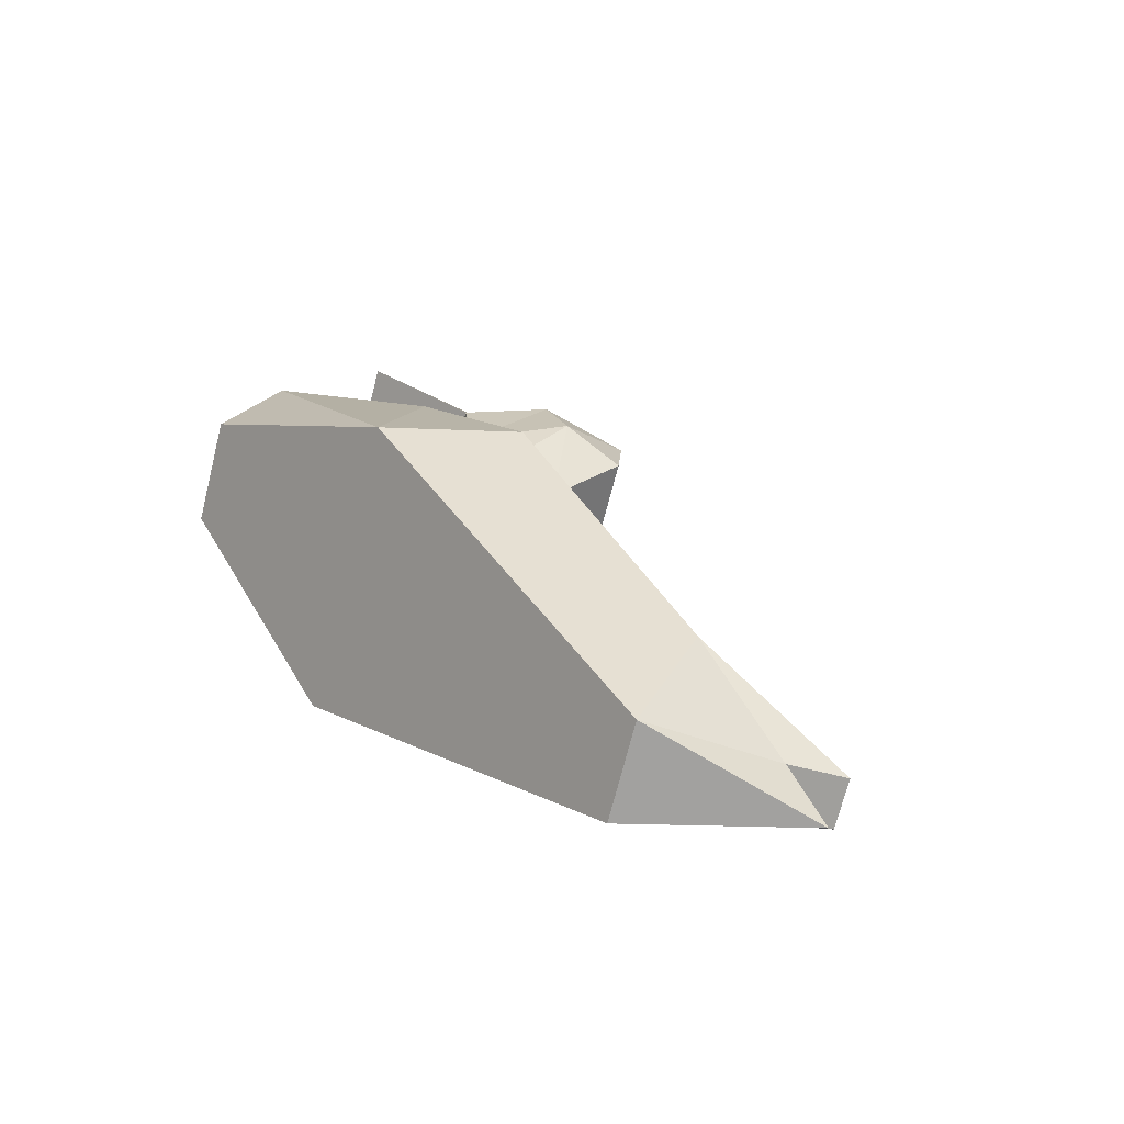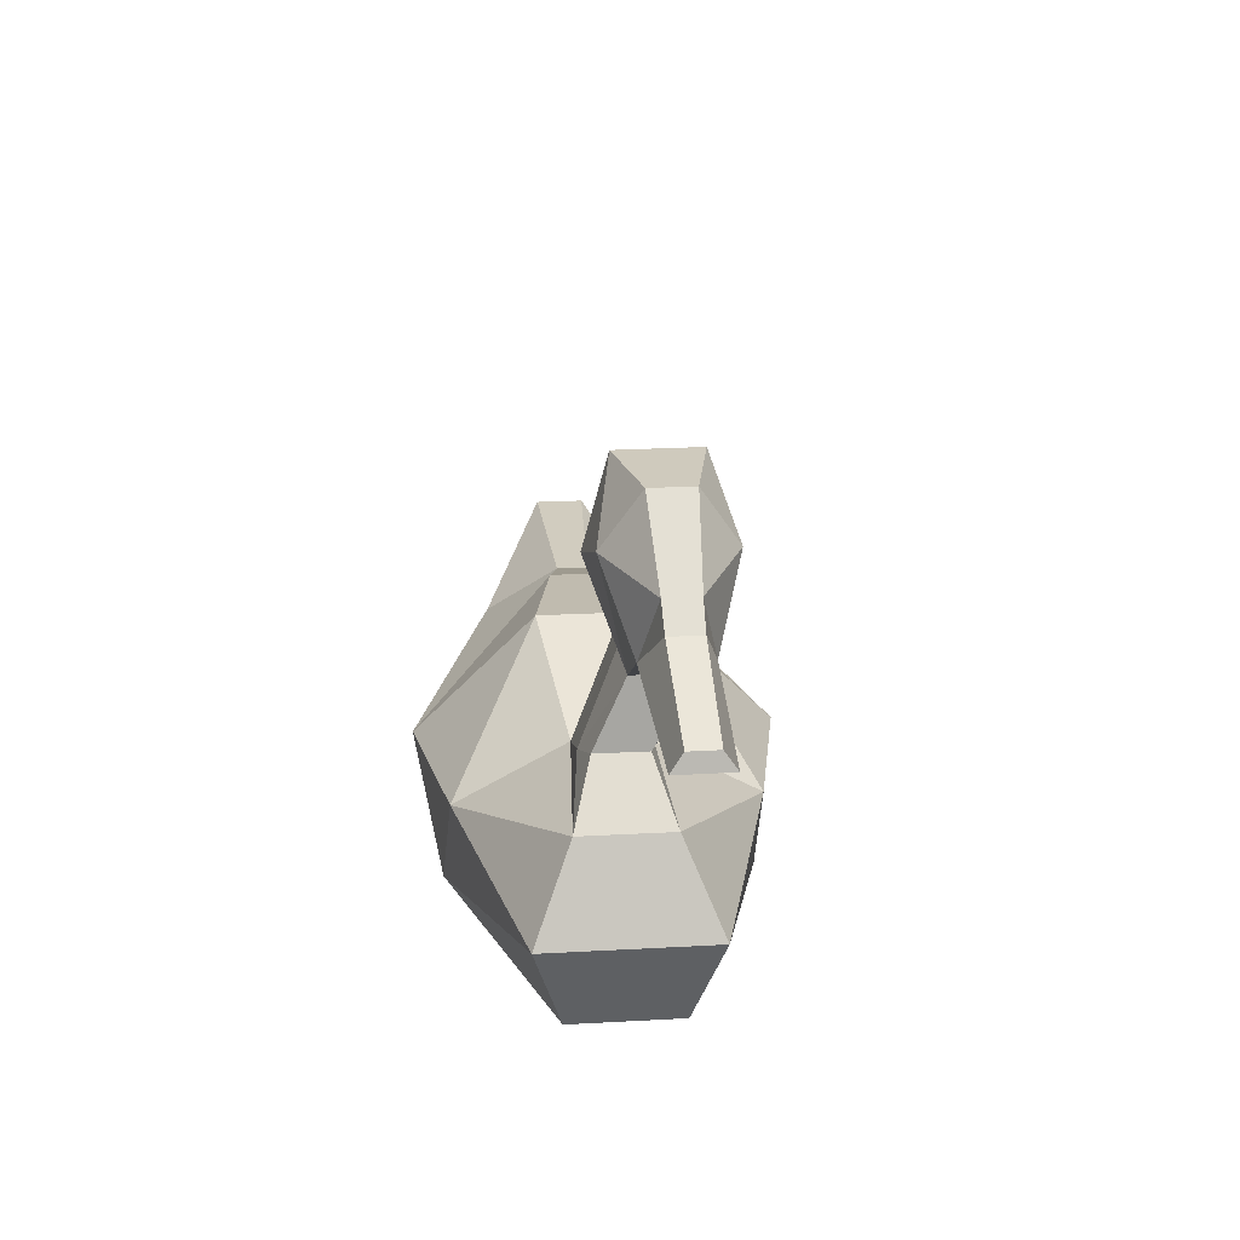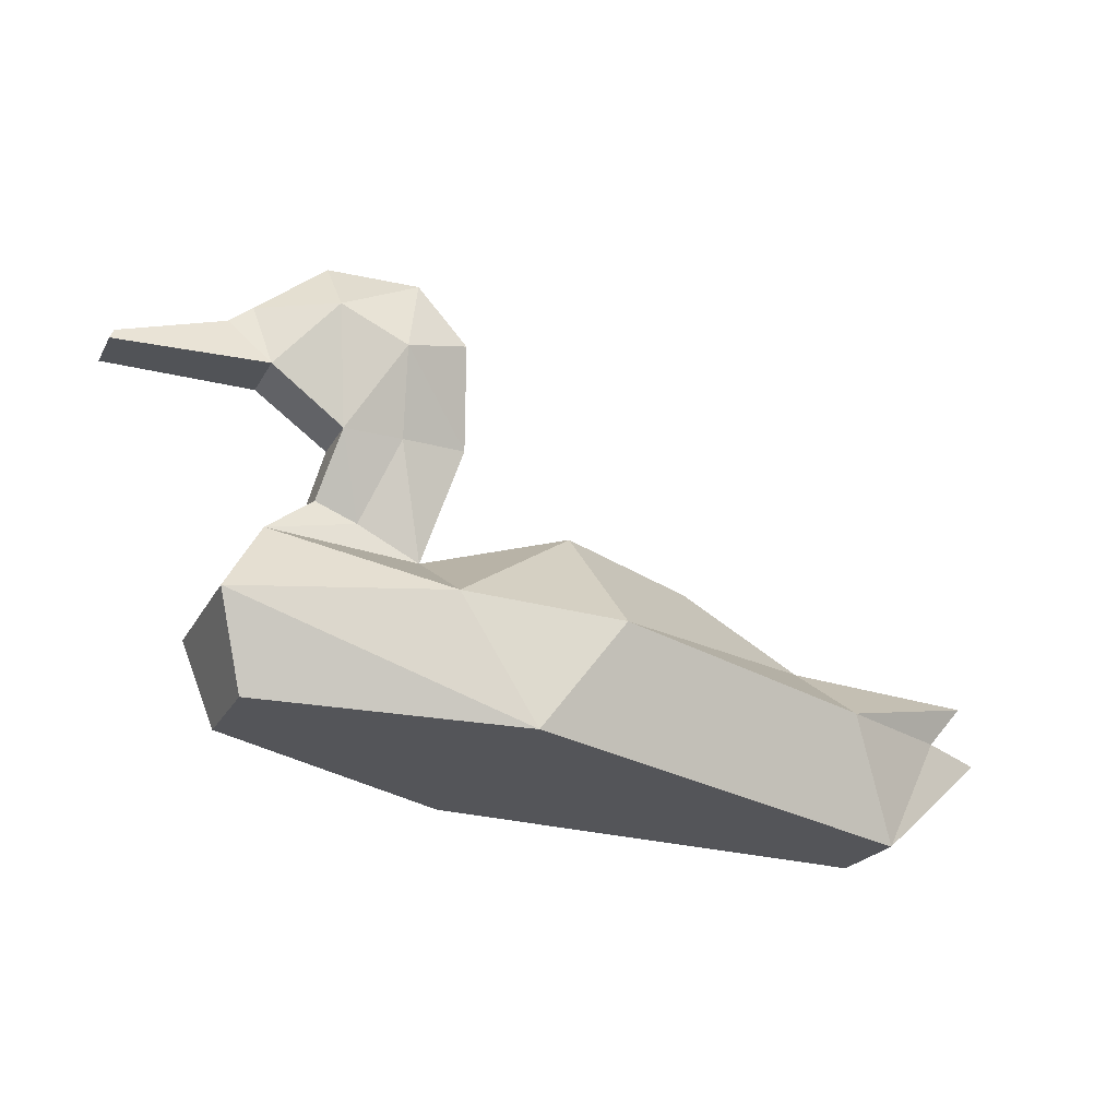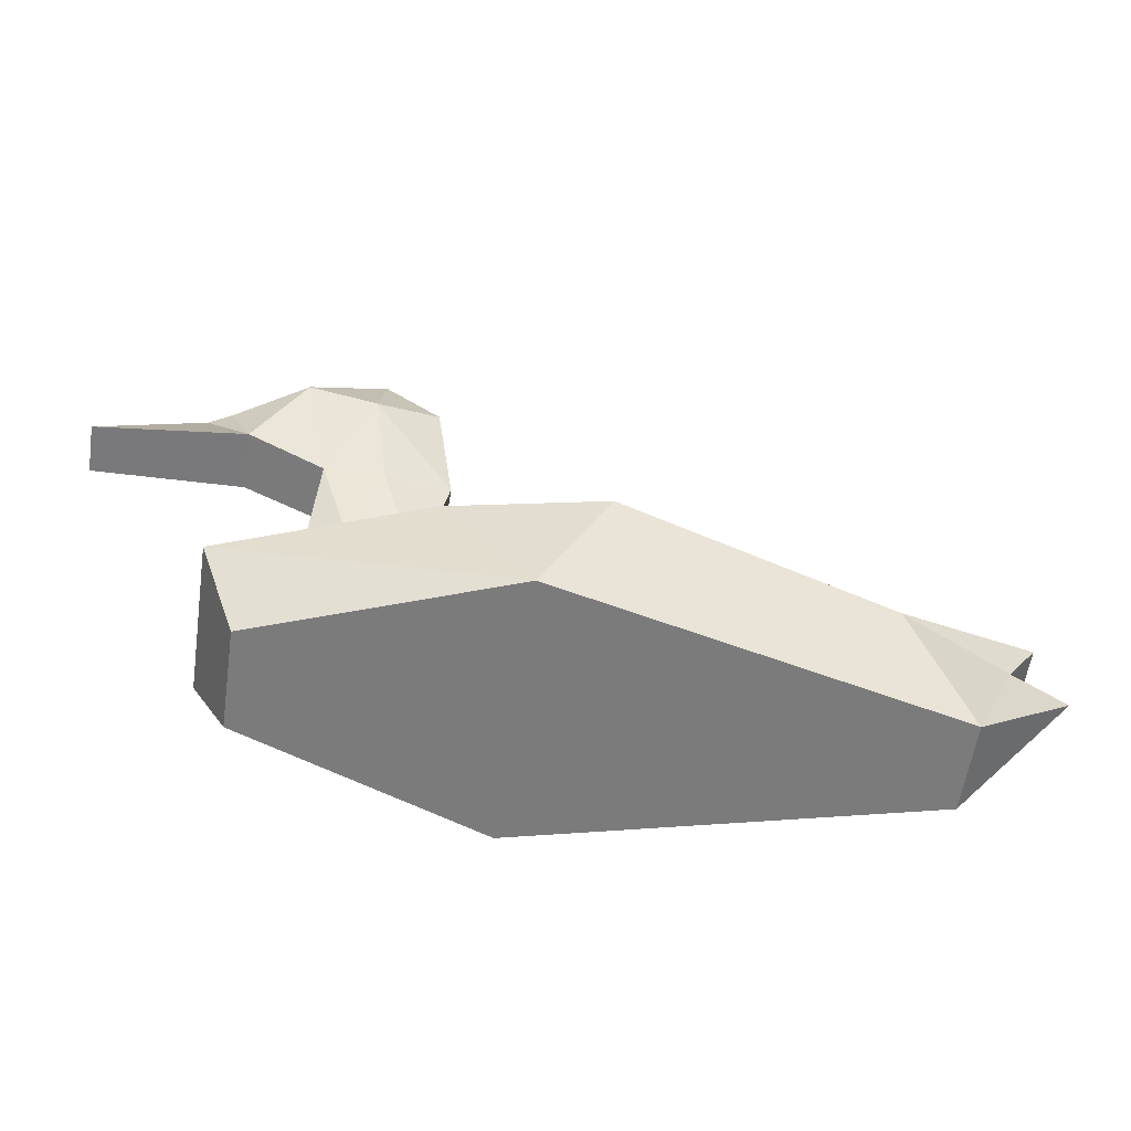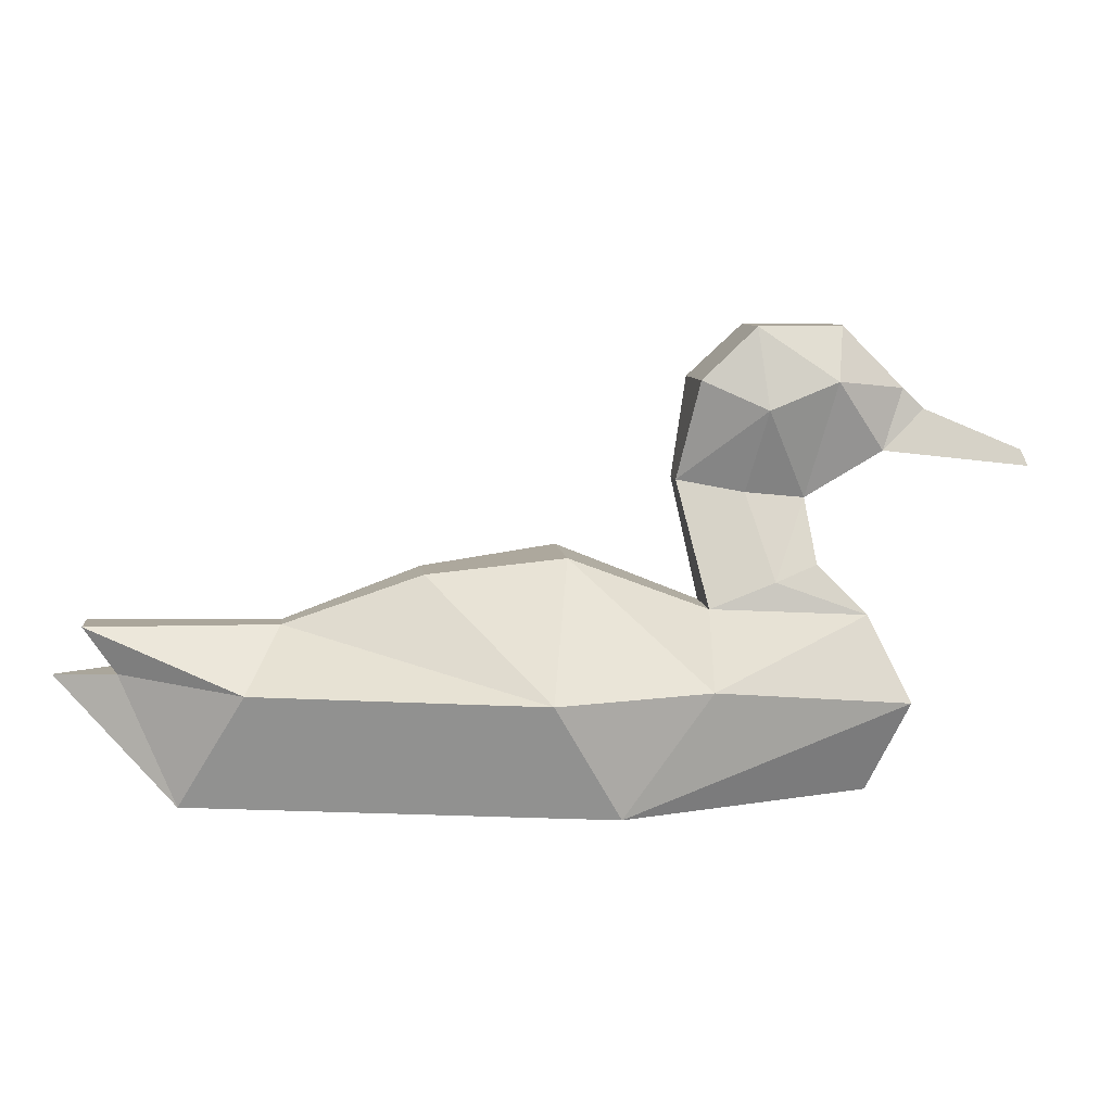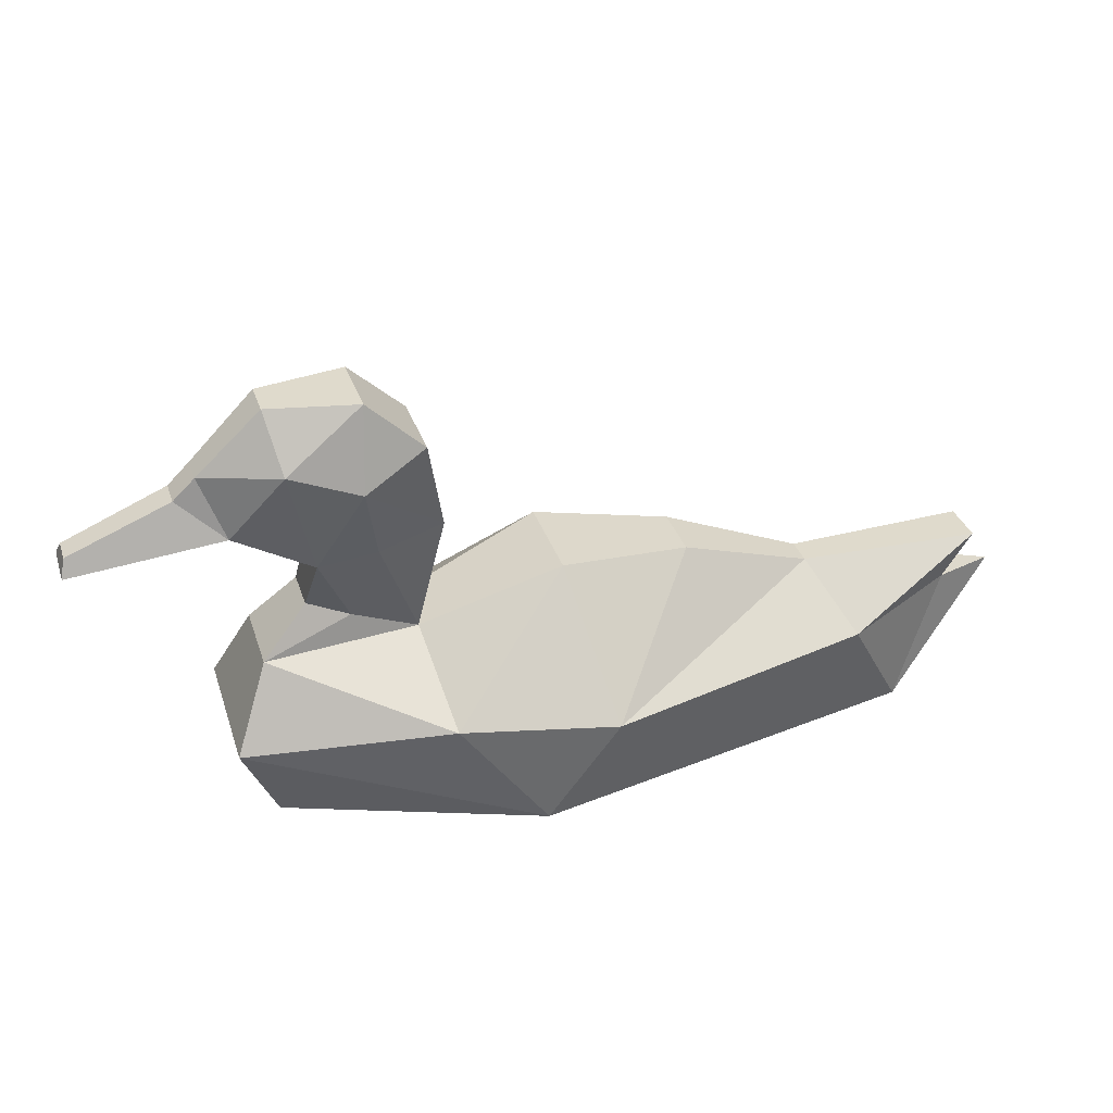
<metadata>
{"format":"obj","ext":"obj","renderer":"f3d","projection":"perspective","resolution":1024,"background":"white","views":[{"elev":1.1,"azim":49.2,"up":"+Z"},{"elev":23.0,"azim":-73.3,"up":"+Y"},{"elev":65.2,"azim":5.6,"up":"+Z"},{"elev":-58.5,"azim":13.7,"up":"+Y"},{"elev":8.0,"azim":-164.6,"up":"+Y"},{"elev":32.5,"azim":5.4,"up":"+Y"}]}
</metadata>
<code>
o Plane
v 0.03929 -1.58 0.8161
v 5.407 -1.58 -1.402
v 5.104 -1.58 -2.152
v 0.3097 0.3341 0.4509
v 0.5013 0.8848 0.7443
v 0.3076 0.8848 0.2781
v 5.778 -0.4815 -1.758
v 5.618 -0.4815 -2.154
v 6.03 -0.08276 -1.869
v 5.876 -0.08276 -2.249
v 4.496 -0.1053 -1.326
v 4.397 -0.1053 -1.573
v 3.442 0.3141 -0.7552
v 3.242 0.3141 -1.249
v 2.419 0.4594 -0.1362
v 2.076 0.4594 -0.9829
v 1.211 -0.02257 0.163
v 1.468 1.04 0.2049
v 1.372 1.04 -0.02591
v 1.397 1.903 0.485
v 0.9358 2.355 0.6478
v 0.1613 2.355 0.8012
v -0.3673 1.813 0.9788
v -0.5437 1.631 1.047
v -1.367 1.264 1.376
v -1.458 1.264 1.158
v -1.365 1.129 1.48
v -1.531 1.129 1.081
v -0.1273 1.282 1.02
v -0.3311 1.282 0.5292
v 1.652 -0.5632 0.9419
v 4.999 -0.5917 -0.8777
v 2.99 -0.5917 0.6804
v 0.9756 0.9352 0.5385
v 0.3695 1.888 1.051
v 0.9517 1.653 0.8644
v -0.00873 -0.08217 0.7501
v 0.6778 0.1942 0.3736
v -0.2959 -1.58 -0.01227
v -0.6914 -0.7945 -0.0977
v -0.1855 -0.7945 1.153
v 0.1524 0.3341 0.06207
v 6.211 -0.5116 -2.163
v 1 -0.02257 -0.3581
v 1.123 1.903 -0.1733
v 0.6826 2.355 0.03833
v 0.02747 2.355 0.4789
v -0.4714 1.813 0.7282
v -0.6444 1.631 0.8048
v 1.461 -1.58 -1.566
v 2.382 -1.58 0.711
v 0.7752 -0.5632 -1.224
v 4.446 -0.5917 -2.245
v 1.919 -0.5917 -1.967
v 0.7882 0.9352 0.08731
v -0.002923 1.888 0.1549
v 0.5404 1.653 -0.1257
v -0.2845 -0.08217 0.06853
v 0.4706 0.1942 -0.1384
v -0.594 1.631 0.926
f 51 50 3 2
f 1 41 40 39
f 41 37 58 40
f 37 4 42 58
f 6 5 29 30
f 6 42 4 5
f 1 39 50 51
f 20 36 18
f 36 35 5
f 21 35 36
f 35 23 29
f 22 23 35
f 29 5 35
f 21 36 20
f 34 17 18
f 17 34 38
f 37 17 38
f 18 36 34
f 5 34 36
f 35 21 22
f 5 4 38
f 38 4 37
f 38 34 5
f 45 19 57
f 57 6 56
f 46 57 56
f 56 30 48
f 47 56 48
f 30 56 6
f 46 45 57
f 55 19 44
f 44 59 55
f 58 59 44
f 19 55 57
f 6 57 55
f 56 47 46
f 6 59 42
f 59 58 42
f 59 6 55
f 3 43 2
f 43 8 7
f 8 10 9 7
f 10 12 11 9
f 12 14 13 11
f 14 16 15 13
f 45 20 18 19
f 21 46 47 22
f 22 47 48 23
f 44 52 58
f 1 51 41
f 51 31 41
f 2 32 33 51
f 31 51 33
f 58 52 40
f 17 31 15
f 31 33 15
f 7 9 32
f 32 2 7
f 2 43 7
f 9 11 32
f 32 11 33
f 13 15 33
f 13 33 11
f 18 17 44 19
f 16 44 17 15
f 31 37 41
f 39 40 50
f 50 40 52
f 3 50 54 53
f 52 54 50
f 31 17 37
f 44 16 52
f 52 16 54
f 8 53 10
f 53 8 3
f 3 8 43
f 10 53 12
f 53 54 12
f 14 54 16
f 14 12 54
f 20 45 46 21
f 48 60 23
f 49 60 48
f 26 28 27 25
f 28 30 29 27
f 24 25 27 29
f 24 29 23
f 49 30 28 26
f 49 48 30
f 23 60 24
f 26 25 24 60 49

</code>
